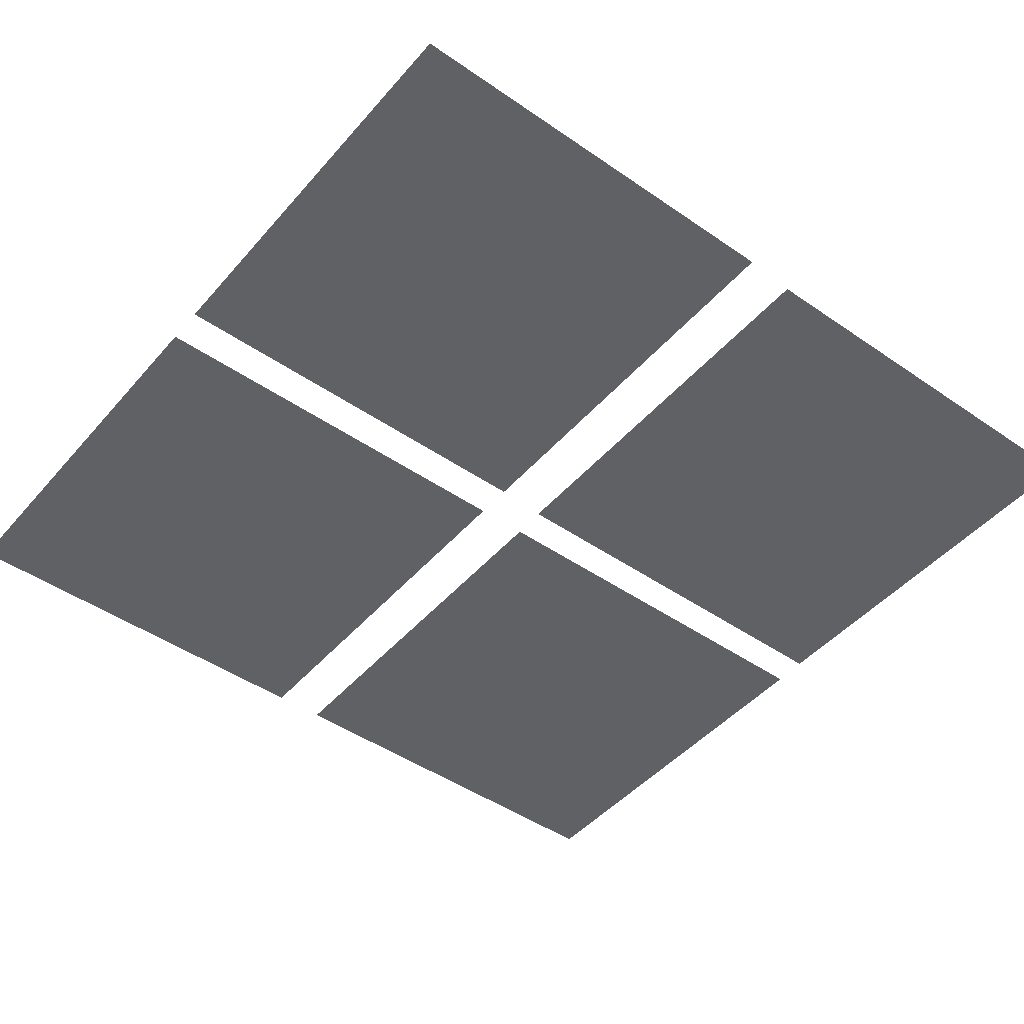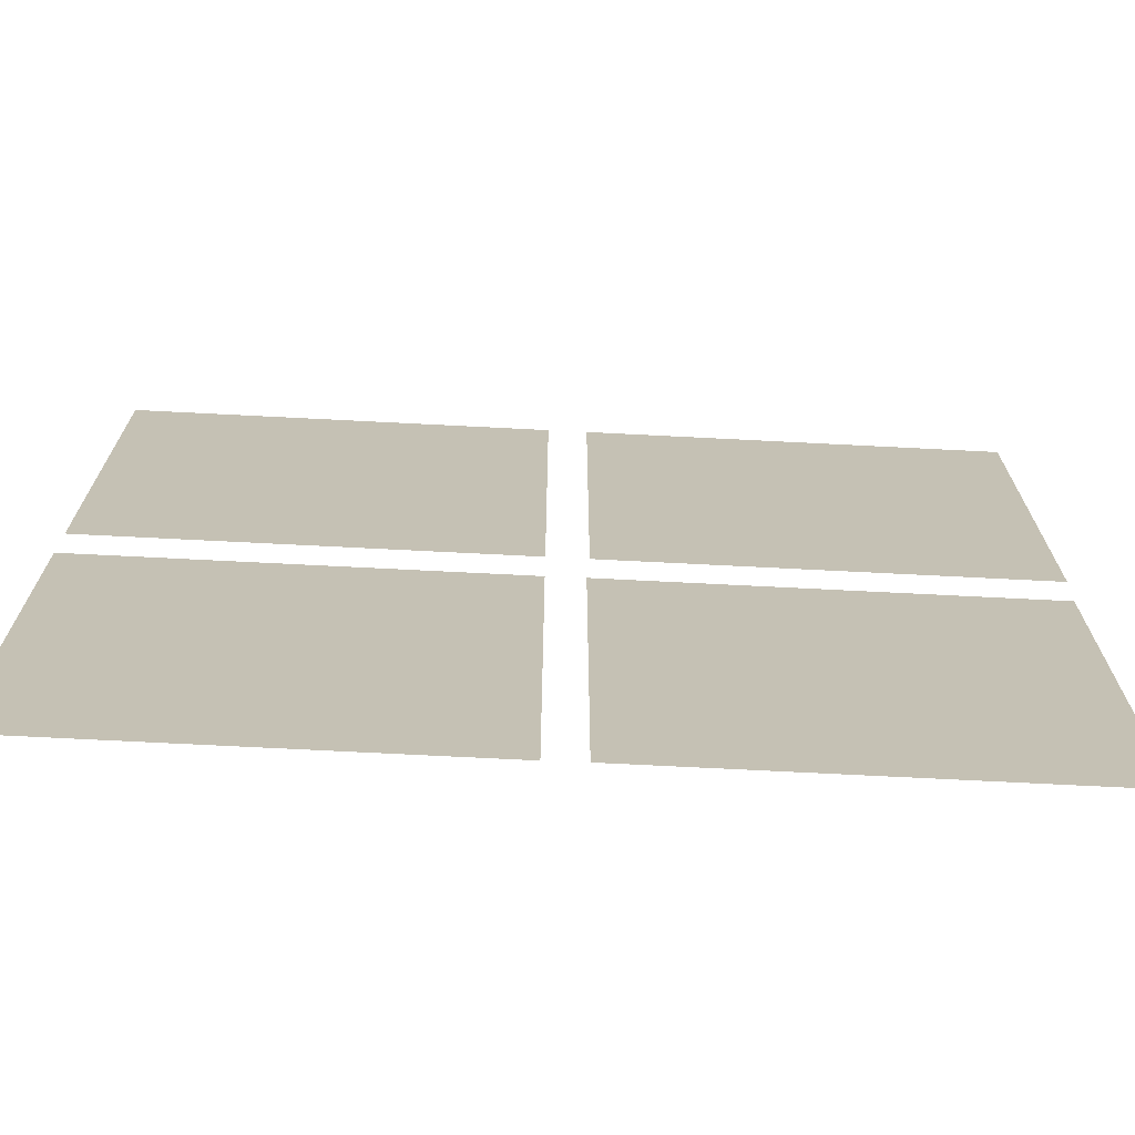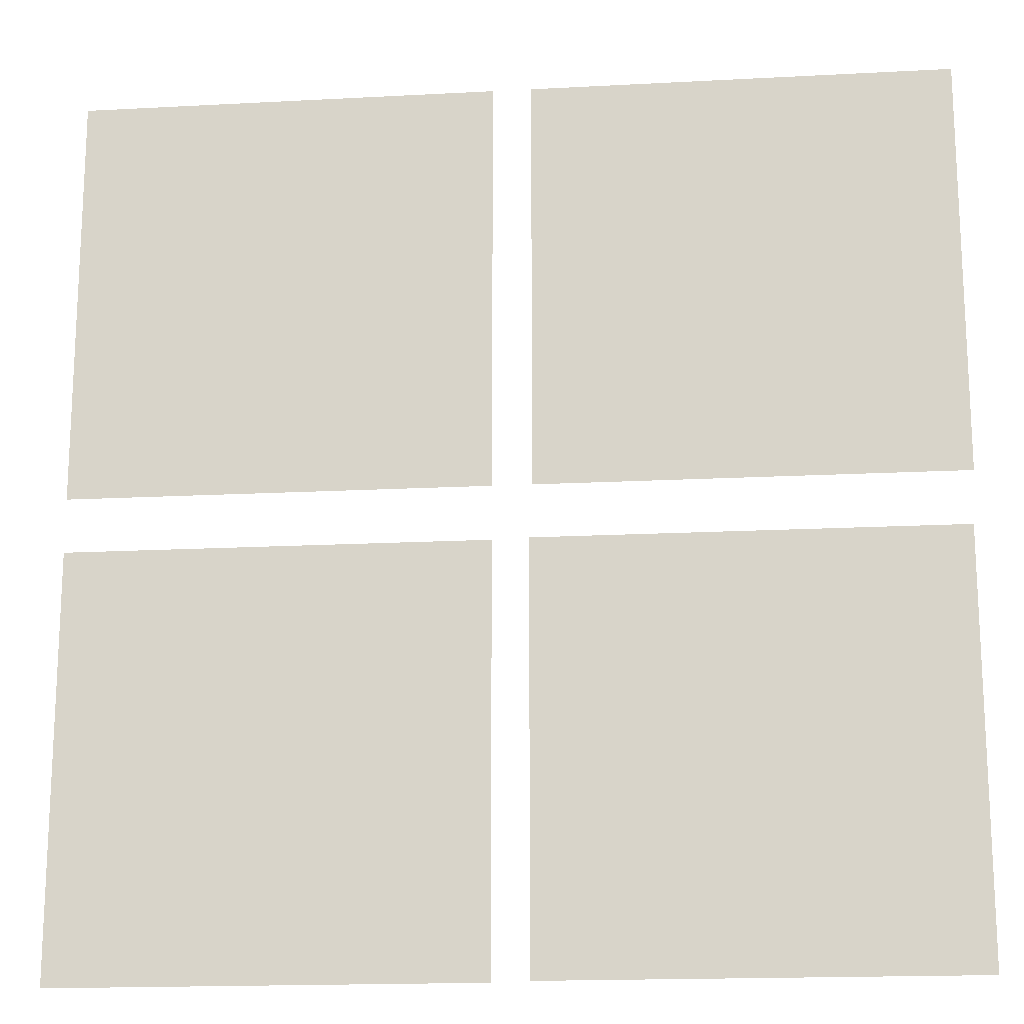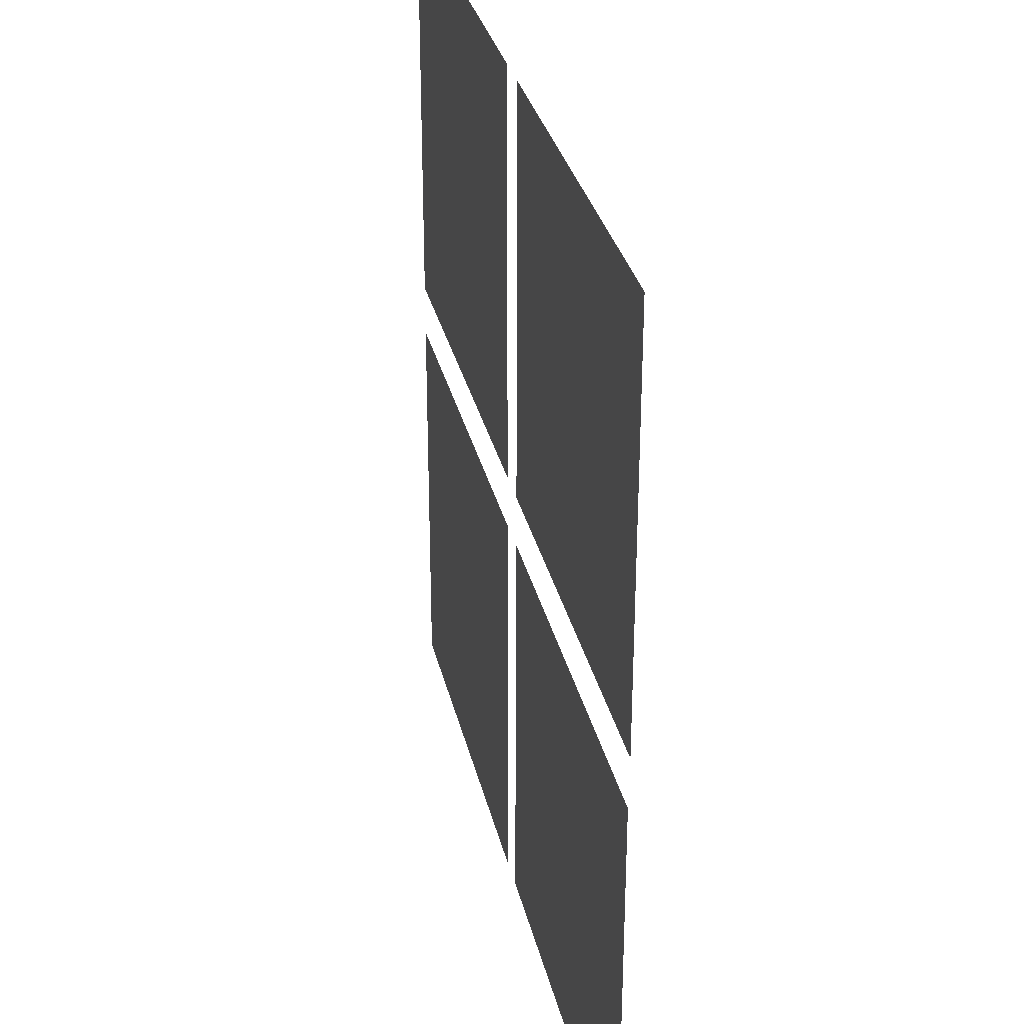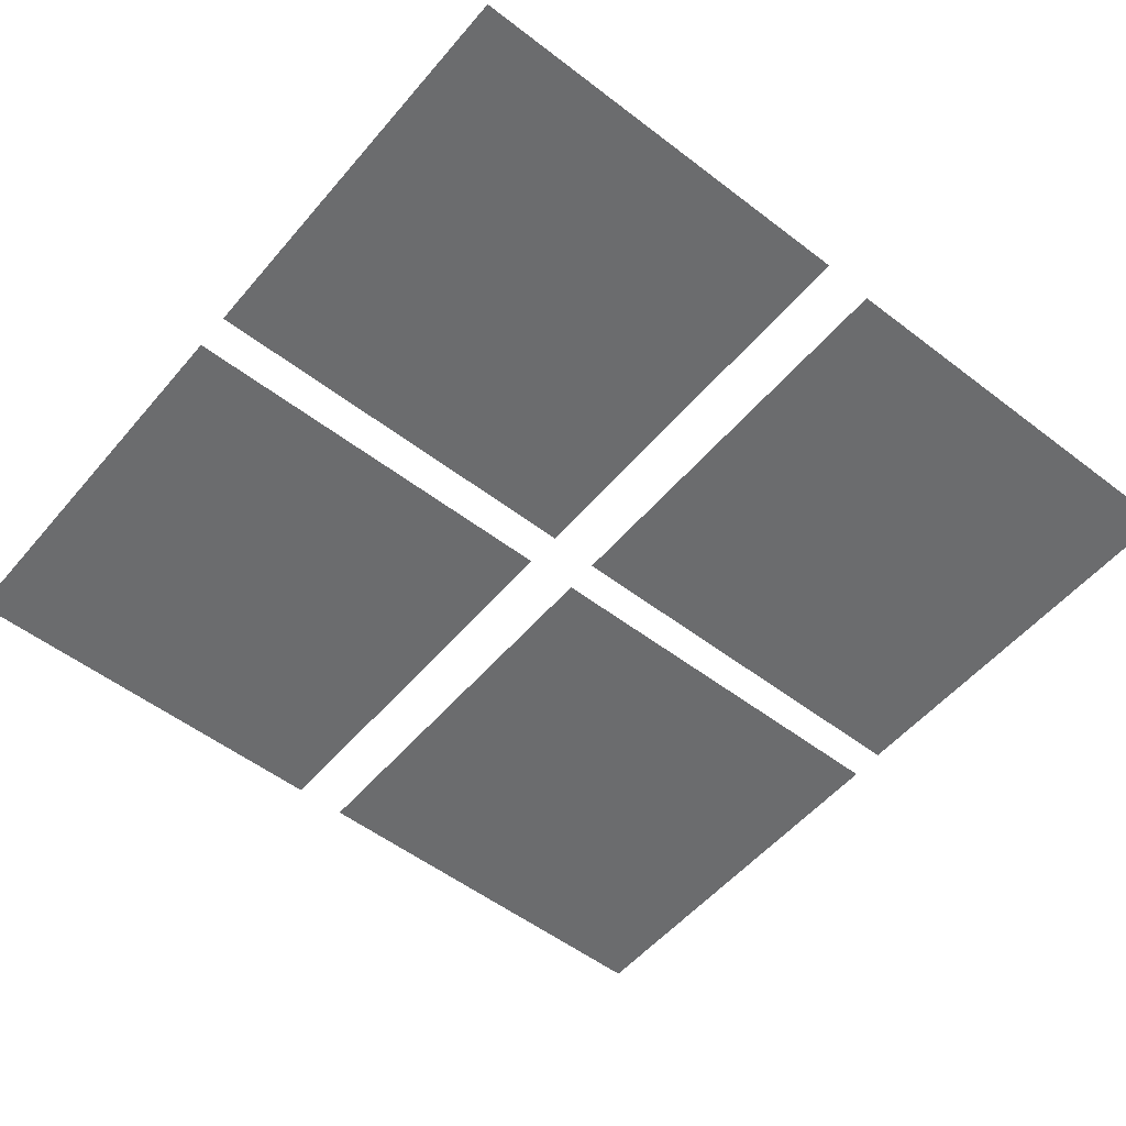
<metadata>
{"format":"obj","ext":"obj","renderer":"f3d","projection":"perspective","resolution":1024,"background":"white","views":[{"elev":-46.2,"azim":51.7,"up":"+Y"},{"elev":-71.9,"azim":-2.9,"up":"+Z"},{"elev":-17.2,"azim":6.1,"up":"+Z"},{"elev":31.3,"azim":77.4,"up":"+Z"},{"elev":-53.6,"azim":50.7,"up":"+Y"}]}
</metadata>
<code>
o Plane.001
v 1.086 0 -0.6266
v 0.5855 0 -1.127
v 0.5855 0 -0.6266
v 0 0 -0.6293
v -0.5 0 -1.129
v -0.5 0 -0.6293
v 0.09271 -0 0.5
v -0.5 0 0
v -0.5 -0 0.5
v 1.093 -0 0.5
v 0.5855 0 -0.1266
v 0.5927 -0 0.5
v 0 0 0
v 0.5927 -0 1
v 0.09271 -0 1
v 1.093 -0 1
v -1 0 -0.1293
v -1 -0 0.5
v -0.5 -0 1
v -1 -0 1
v -1 0 -1.129
v -1 0 -0.6293
v 0 0 -1.129
v 1.093 0 0
v 1.086 0 -1.127
v 0 -0 0.5
v 0 -0 1
v -0.5 0 -0.1293
v -1 0 0
v 0 0 -0.1293
v 0.09271 0 0
v 0.08552 0 -0.1266
v 0.5927 0 0
v 0.08552 0 -0.6266
v 0.08552 0 -1.127
v 1.086 0 -0.1266
f 1 2 3
f 4 5 6
f 26 8 9
f 10 33 12
f 12 31 7
f 14 7 15
f 16 12 14
f 9 29 18
f 19 18 20
f 27 9 19
f 6 21 22
f 28 22 17
f 30 6 28
f 3 35 34
f 11 34 32
f 36 3 11
f 1 25 2
f 4 23 5
f 26 13 8
f 10 24 33
f 12 33 31
f 14 12 7
f 16 10 12
f 9 8 29
f 19 9 18
f 27 26 9
f 6 5 21
f 28 6 22
f 30 4 6
f 3 2 35
f 11 3 34
f 36 1 3

</code>
